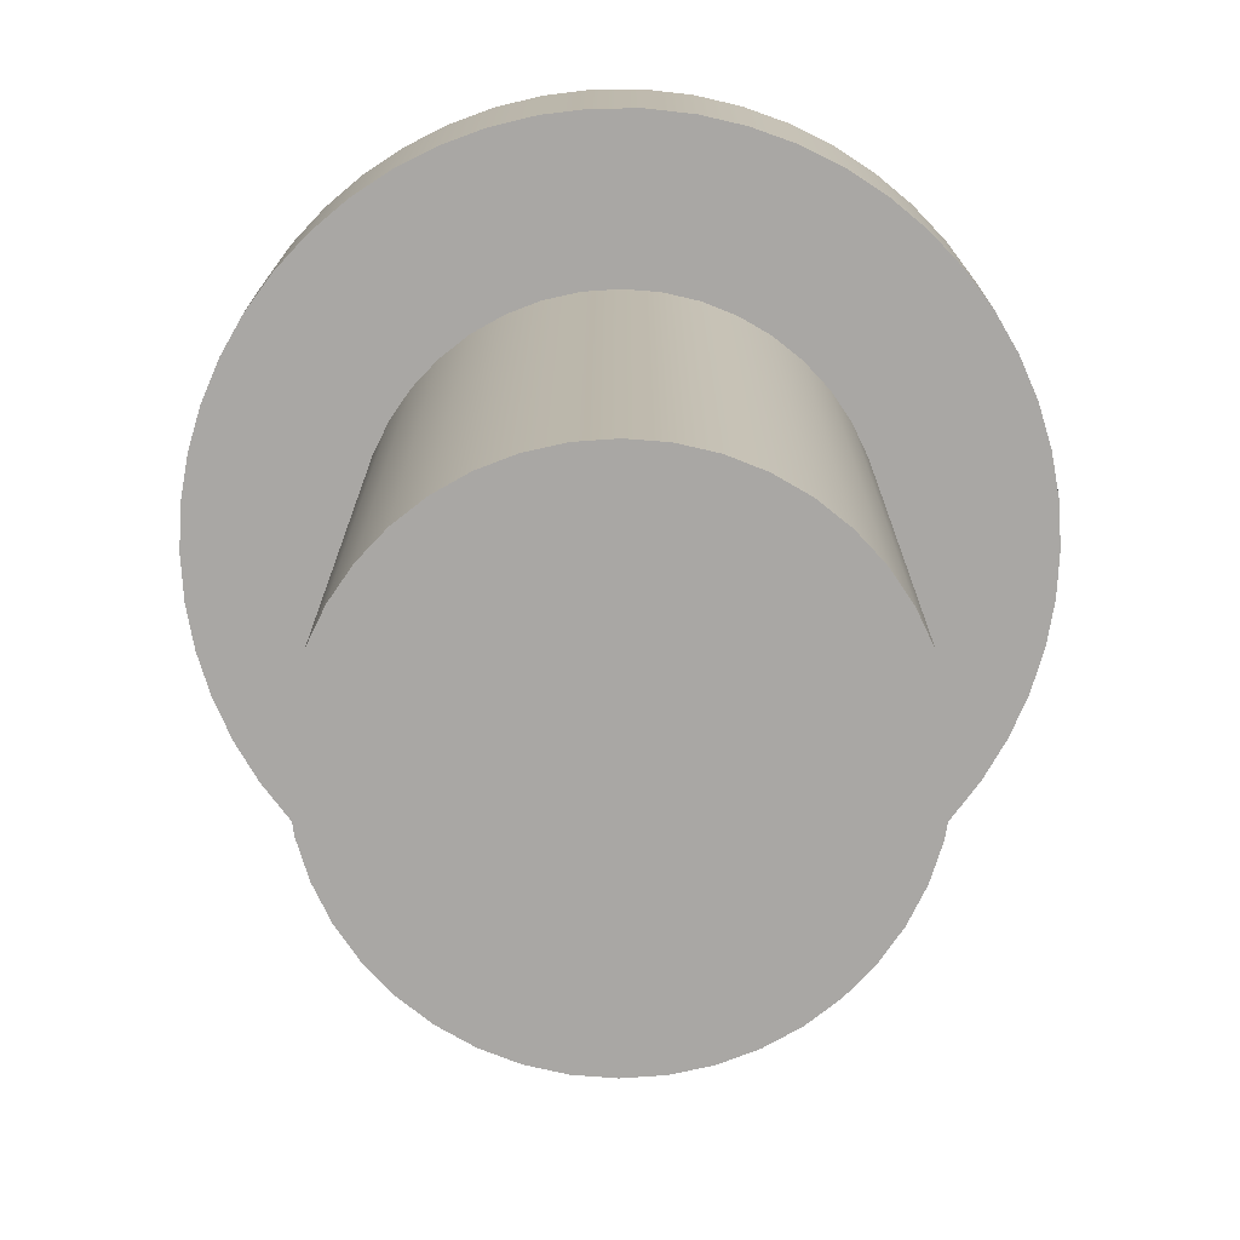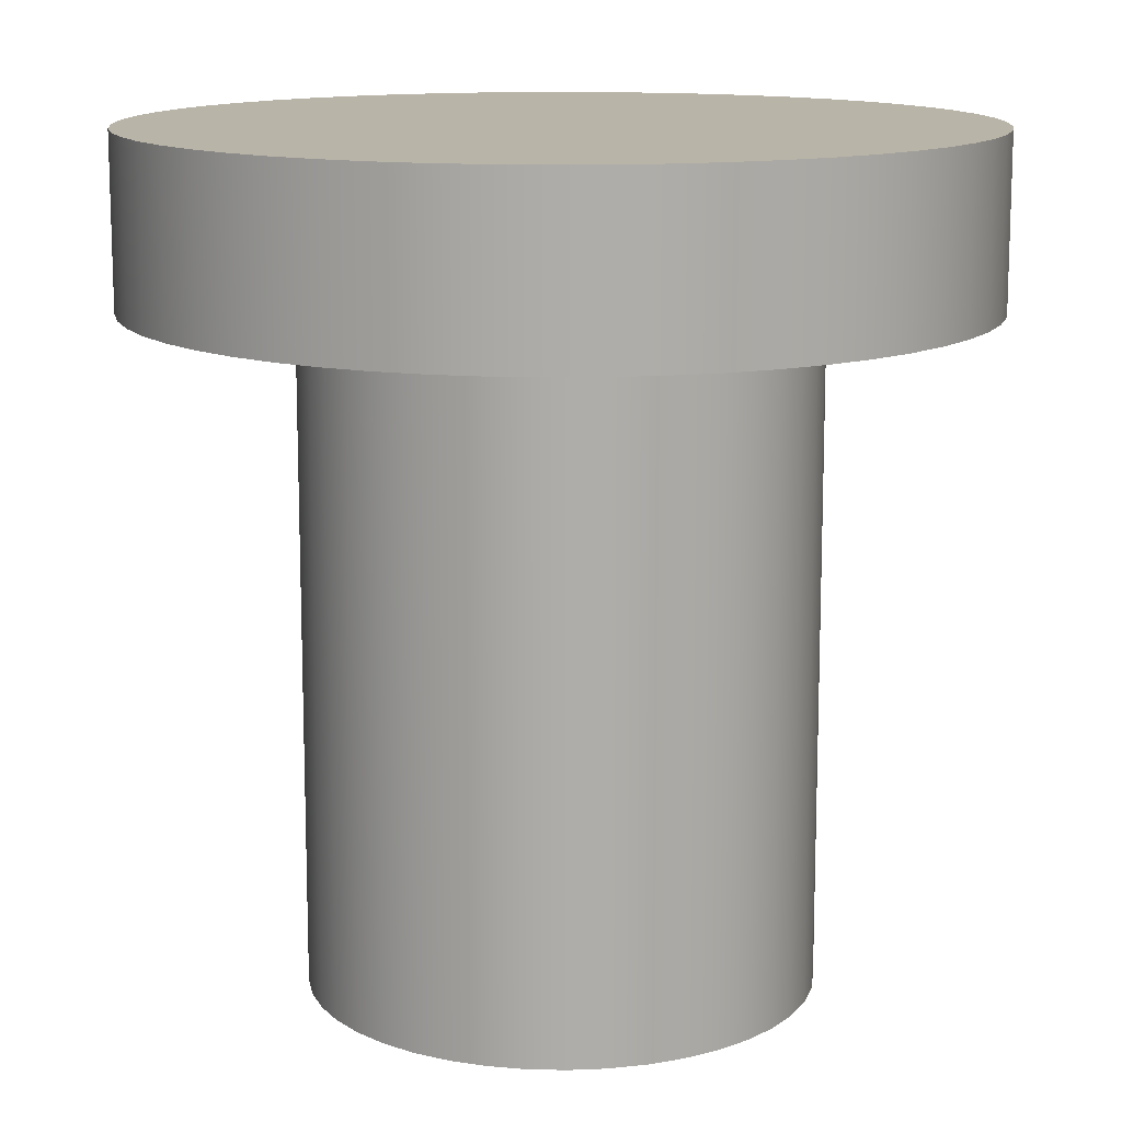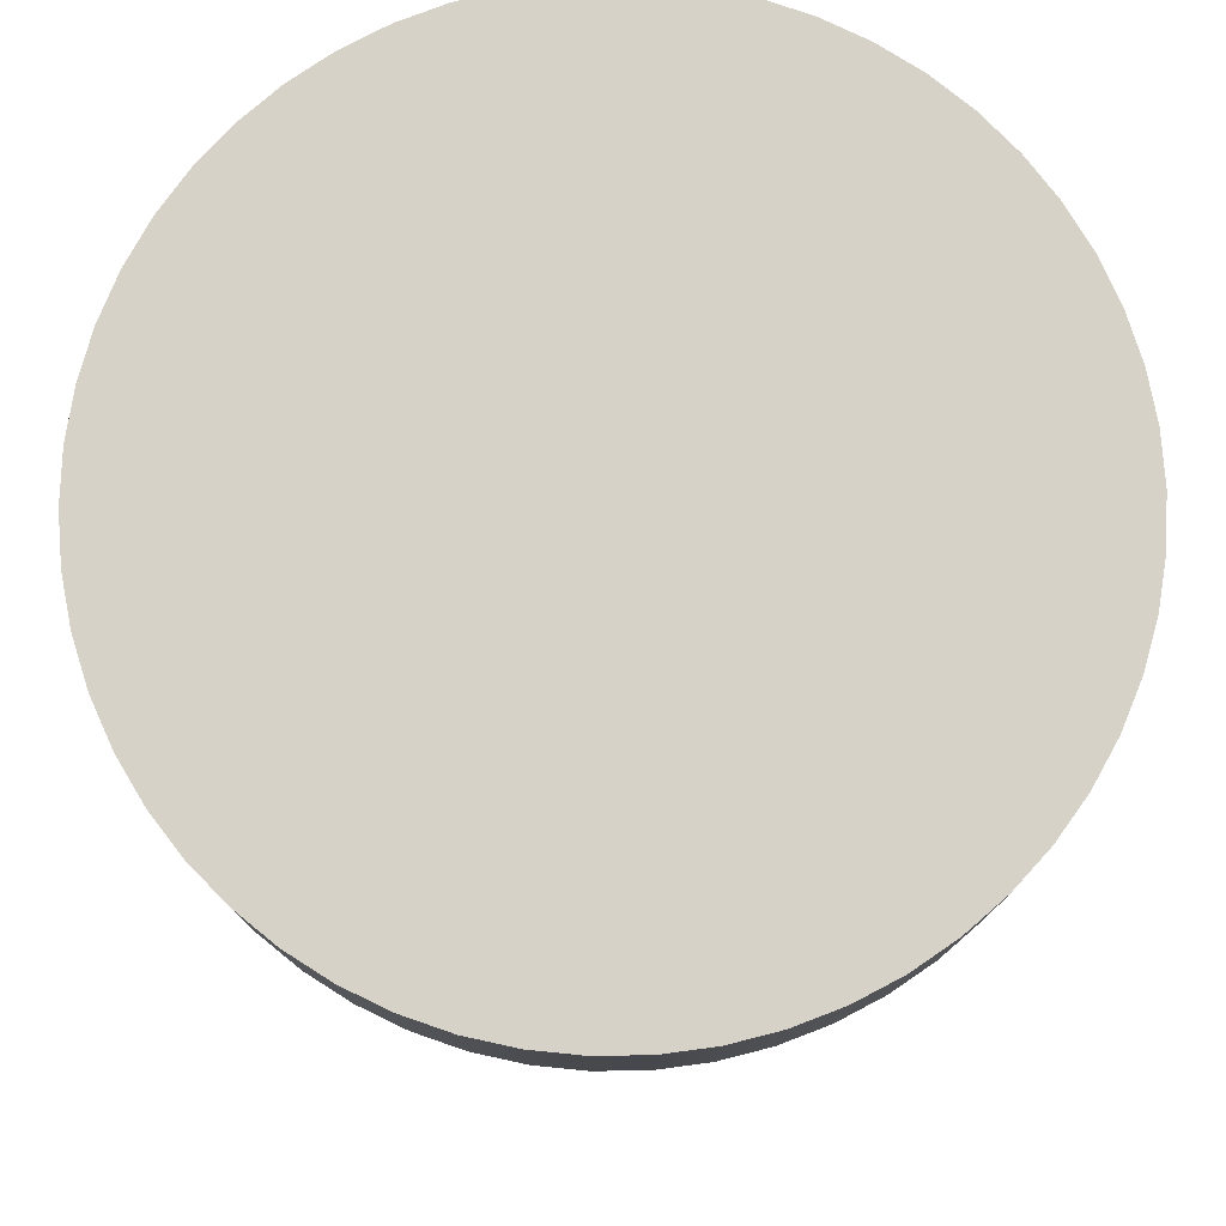
<metadata>
{"format":"obj","ext":"obj","renderer":"f3d","projection":"perspective","resolution":1024,"background":"white","views":[{"elev":-74.8,"azim":-133.1,"up":"+Z"},{"elev":13.1,"azim":131.6,"up":"+Z"},{"elev":78.1,"azim":-154.3,"up":"+Z"}]}
</metadata>
<code>
v -0.0625 -7.654e-18 0.1
v -0.06208 0.007256 0.1
v -0.06082 0.01441 0.1
v -0.05873 0.02138 0.1
v -0.05585 0.02805 0.1
v -0.05222 0.03434 0.1
v -0.04788 0.04017 0.1
v -0.04289 0.04546 0.1
v -0.03732 0.05013 0.1
v -0.03125 0.05413 0.1
v -0.02475 0.05739 0.1
v -0.01793 0.05987 0.1
v -0.01085 0.06155 0.1
v -0.003634 0.06239 0.1
v 0.003634 0.06239 0.1
v 0.01085 0.06155 0.1
v 0.01793 0.05987 0.1
v 0.02475 0.05739 0.1
v 0.03125 0.05413 0.1
v 0.03732 0.05013 0.1
v 0.04289 0.04546 0.1
v 0.04788 0.04017 0.1
v 0.05222 0.03434 0.1
v 0.05585 0.02805 0.1
v 0.05873 0.02138 0.1
v 0.06082 0.01441 0.1
v 0.06208 0.007256 0.1
v 0.0625 0 0.1
v 0.06208 -0.007256 0.1
v 0.06082 -0.01441 0.1
v 0.05873 -0.02138 0.1
v 0.05585 -0.02805 0.1
v 0.05222 -0.03434 0.1
v 0.04788 -0.04017 0.1
v 0.04289 -0.04546 0.1
v 0.03732 -0.05013 0.1
v 0.03125 -0.05413 0.1
v 0.02475 -0.05739 0.1
v 0.01793 -0.05987 0.1
v 0.01085 -0.06155 0.1
v 0.003634 -0.06239 0.1
v -0.003634 -0.06239 0.1
v -0.01085 -0.06155 0.1
v -0.01793 -0.05987 0.1
v -0.02475 -0.05739 0.1
v -0.03125 -0.05413 0.1
v -0.03732 -0.05013 0.1
v -0.04289 -0.04546 0.1
v -0.04788 -0.04017 0.1
v -0.05222 -0.03434 0.1
v -0.05585 -0.02805 0.1
v -0.05873 -0.02138 0.1
v -0.06082 -0.01441 0.1
v -0.06208 -0.007256 0.1
v -0.0375 -4.592e-18 0.1
v -0.03708 -0.005589 0.1
v -0.03583 -0.01105 0.1
v -0.03379 -0.01627 0.1
v -0.03098 -0.02112 0.1
v -0.02749 -0.02551 0.1
v -0.02338 -0.02932 0.1
v -0.01875 -0.03248 0.1
v -0.0137 -0.03491 0.1
v -0.008345 -0.03656 0.1
v -0.002802 -0.0374 0.1
v 0.002802 -0.0374 0.1
v 0.008345 -0.03656 0.1
v 0.0137 -0.03491 0.1
v 0.01875 -0.03248 0.1
v 0.02338 -0.02932 0.1
v 0.02749 -0.02551 0.1
v 0.03098 -0.02112 0.1
v 0.03379 -0.01627 0.1
v 0.03583 -0.01105 0.1
v 0.03708 -0.005589 0.1
v 0.0375 0 0.1
v 0.03708 0.005589 0.1
v 0.03583 0.01105 0.1
v 0.03379 0.01627 0.1
v 0.03098 0.02112 0.1
v 0.02749 0.02551 0.1
v 0.02338 0.02932 0.1
v 0.01875 0.03248 0.1
v 0.0137 0.03491 0.1
v 0.008345 0.03656 0.1
v 0.002802 0.0374 0.1
v -0.002802 0.0374 0.1
v -0.008345 0.03656 0.1
v -0.0137 0.03491 0.1
v -0.01875 0.03248 0.1
v -0.02338 0.02932 0.1
v -0.02749 0.02551 0.1
v -0.03098 0.02112 0.1
v -0.03379 0.01627 0.1
v -0.03583 0.01105 0.1
v -0.03708 0.005589 0.1
v -0.0625 -7.654e-18 0.1255
v -0.06208 0.007256 0.1255
v -0.06082 0.01441 0.1255
v -0.05873 0.02138 0.1255
v -0.05585 0.02805 0.1255
v -0.05222 0.03434 0.1255
v -0.04788 0.04017 0.1255
v -0.04289 0.04546 0.1255
v -0.03732 0.05013 0.1255
v -0.03125 0.05413 0.1255
v -0.02475 0.05739 0.1255
v -0.01793 0.05987 0.1255
v -0.01085 0.06155 0.1255
v -0.003634 0.06239 0.1255
v 0.003634 0.06239 0.1255
v 0.01085 0.06155 0.1255
v 0.01793 0.05987 0.1255
v 0.02475 0.05739 0.1255
v 0.03125 0.05413 0.1255
v 0.03732 0.05013 0.1255
v 0.04289 0.04546 0.1255
v 0.04788 0.04017 0.1255
v 0.05222 0.03434 0.1255
v 0.05585 0.02805 0.1255
v 0.05873 0.02138 0.1255
v 0.06082 0.01441 0.1255
v 0.06208 0.007256 0.1255
v 0.0625 0 0.1255
v 0.06208 -0.007256 0.1255
v 0.06082 -0.01441 0.1255
v 0.05873 -0.02138 0.1255
v 0.05585 -0.02805 0.1255
v 0.05222 -0.03434 0.1255
v 0.04788 -0.04017 0.1255
v 0.04289 -0.04546 0.1255
v 0.03732 -0.05013 0.1255
v 0.03125 -0.05413 0.1255
v 0.02475 -0.05739 0.1255
v 0.01793 -0.05987 0.1255
v 0.01085 -0.06155 0.1255
v 0.003634 -0.06239 0.1255
v -0.003634 -0.06239 0.1255
v -0.01085 -0.06155 0.1255
v -0.01793 -0.05987 0.1255
v -0.02475 -0.05739 0.1255
v -0.03125 -0.05413 0.1255
v -0.03732 -0.05013 0.1255
v -0.04289 -0.04546 0.1255
v -0.04788 -0.04017 0.1255
v -0.05222 -0.03434 0.1255
v -0.05585 -0.02805 0.1255
v -0.05873 -0.02138 0.1255
v -0.06082 -0.01441 0.1255
v -0.06208 -0.007256 0.1255
v -0.0625 -7.654e-18 0.1
v -0.06208 -0.007256 0.1
v -0.06082 -0.01441 0.1
v -0.05873 -0.02138 0.1
v -0.05585 -0.02805 0.1
v -0.05222 -0.03434 0.1
v -0.04788 -0.04017 0.1
v -0.04289 -0.04546 0.1
v -0.03732 -0.05013 0.1
v -0.03125 -0.05413 0.1
v -0.02475 -0.05739 0.1
v -0.01793 -0.05987 0.1
v -0.01085 -0.06155 0.1
v -0.003634 -0.06239 0.1
v 0.003634 -0.06239 0.1
v 0.01085 -0.06155 0.1
v 0.01793 -0.05987 0.1
v 0.02475 -0.05739 0.1
v 0.03125 -0.05413 0.1
v 0.03732 -0.05013 0.1
v 0.04289 -0.04546 0.1
v 0.04788 -0.04017 0.1
v 0.05222 -0.03434 0.1
v 0.05585 -0.02805 0.1
v 0.05873 -0.02138 0.1
v 0.06082 -0.01441 0.1
v 0.06208 -0.007256 0.1
v 0.0625 0 0.1
v 0.06208 0.007256 0.1
v 0.06082 0.01441 0.1
v 0.05873 0.02138 0.1
v 0.05585 0.02805 0.1
v 0.05222 0.03434 0.1
v 0.04788 0.04017 0.1
v 0.04289 0.04546 0.1
v 0.03732 0.05013 0.1
v 0.03125 0.05413 0.1
v 0.02475 0.05739 0.1
v 0.01793 0.05987 0.1
v 0.01085 0.06155 0.1
v 0.003634 0.06239 0.1
v -0.003634 0.06239 0.1
v -0.01085 0.06155 0.1
v -0.01793 0.05987 0.1
v -0.02475 0.05739 0.1
v -0.03125 0.05413 0.1
v -0.03732 0.05013 0.1
v -0.04289 0.04546 0.1
v -0.04788 0.04017 0.1
v -0.05222 0.03434 0.1
v -0.05585 0.02805 0.1
v -0.05873 0.02138 0.1
v -0.06082 0.01441 0.1
v -0.06208 0.007256 0.1
v -0.0625 -7.654e-18 0.1
v -0.0625 -7.654e-18 0.1255
v -0.0625 -7.654e-18 0.1255
v -0.06208 -0.007256 0.1255
v -0.06082 -0.01441 0.1255
v -0.05873 -0.02138 0.1255
v -0.05585 -0.02805 0.1255
v -0.05222 -0.03434 0.1255
v -0.04788 -0.04017 0.1255
v -0.04289 -0.04546 0.1255
v -0.03732 -0.05013 0.1255
v -0.03125 -0.05413 0.1255
v -0.02475 -0.05739 0.1255
v -0.01793 -0.05987 0.1255
v -0.01085 -0.06155 0.1255
v -0.003634 -0.06239 0.1255
v 0.003634 -0.06239 0.1255
v 0.01085 -0.06155 0.1255
v 0.01793 -0.05987 0.1255
v 0.02475 -0.05739 0.1255
v 0.03125 -0.05413 0.1255
v 0.03732 -0.05013 0.1255
v 0.04289 -0.04546 0.1255
v 0.04788 -0.04017 0.1255
v 0.05222 -0.03434 0.1255
v 0.05585 -0.02805 0.1255
v 0.05873 -0.02138 0.1255
v 0.06082 -0.01441 0.1255
v 0.06208 -0.007256 0.1255
v 0.0625 0 0.1255
v 0.06208 0.007256 0.1255
v 0.06082 0.01441 0.1255
v 0.05873 0.02138 0.1255
v 0.05585 0.02805 0.1255
v 0.05222 0.03434 0.1255
v 0.04788 0.04017 0.1255
v 0.04289 0.04546 0.1255
v 0.03732 0.05013 0.1255
v 0.03125 0.05413 0.1255
v 0.02475 0.05739 0.1255
v 0.01793 0.05987 0.1255
v 0.01085 0.06155 0.1255
v 0.003634 0.06239 0.1255
v -0.003634 0.06239 0.1255
v -0.01085 0.06155 0.1255
v -0.01793 0.05987 0.1255
v -0.02475 0.05739 0.1255
v -0.03125 0.05413 0.1255
v -0.03732 0.05013 0.1255
v -0.04289 0.04546 0.1255
v -0.04788 0.04017 0.1255
v -0.05222 0.03434 0.1255
v -0.05585 0.02805 0.1255
v -0.05873 0.02138 0.1255
v -0.06082 0.01441 0.1255
v -0.06208 0.007256 0.1255
v -0.0375 -4.592e-18 0.1
v -0.03708 0.005589 0.1
v -0.03583 0.01105 0.1
v -0.03379 0.01627 0.1
v -0.03098 0.02112 0.1
v -0.02749 0.02551 0.1
v -0.02338 0.02932 0.1
v -0.01875 0.03248 0.1
v -0.0137 0.03491 0.1
v -0.008345 0.03656 0.1
v -0.002802 0.0374 0.1
v 0.002802 0.0374 0.1
v 0.008345 0.03656 0.1
v 0.0137 0.03491 0.1
v 0.01875 0.03248 0.1
v 0.02338 0.02932 0.1
v 0.02749 0.02551 0.1
v 0.03098 0.02112 0.1
v 0.03379 0.01627 0.1
v 0.03583 0.01105 0.1
v 0.03708 0.005589 0.1
v 0.0375 0 0.1
v 0.03708 -0.005589 0.1
v 0.03583 -0.01105 0.1
v 0.03379 -0.01627 0.1
v 0.03098 -0.02112 0.1
v 0.02749 -0.02551 0.1
v 0.02338 -0.02932 0.1
v 0.01875 -0.03248 0.1
v 0.0137 -0.03491 0.1
v 0.008345 -0.03656 0.1
v 0.002802 -0.0374 0.1
v -0.002802 -0.0374 0.1
v -0.008345 -0.03656 0.1
v -0.0137 -0.03491 0.1
v -0.01875 -0.03248 0.1
v -0.02338 -0.02932 0.1
v -0.02749 -0.02551 0.1
v -0.03098 -0.02112 0.1
v -0.03379 -0.01627 0.1
v -0.03583 -0.01105 0.1
v -0.03708 -0.005589 0.1
v -0.0375 -4.592e-18 0
v -0.03708 -0.005589 0
v -0.03583 -0.01105 0
v -0.03379 -0.01627 0
v -0.03098 -0.02112 0
v -0.02749 -0.02551 0
v -0.02338 -0.02932 0
v -0.01875 -0.03248 0
v -0.0137 -0.03491 0
v -0.008345 -0.03656 0
v -0.002802 -0.0374 0
v 0.002802 -0.0374 0
v 0.008345 -0.03656 0
v 0.0137 -0.03491 0
v 0.01875 -0.03248 0
v 0.02338 -0.02932 0
v 0.02749 -0.02551 0
v 0.03098 -0.02112 0
v 0.03379 -0.01627 0
v 0.03583 -0.01105 0
v 0.03708 -0.005589 0
v 0.0375 0 0
v 0.03708 0.005589 0
v 0.03583 0.01105 0
v 0.03379 0.01627 0
v 0.03098 0.02112 0
v 0.02749 0.02551 0
v 0.02338 0.02932 0
v 0.01875 0.03248 0
v 0.0137 0.03491 0
v 0.008345 0.03656 0
v 0.002802 0.0374 0
v -0.002802 0.0374 0
v -0.008345 0.03656 0
v -0.0137 0.03491 0
v -0.01875 0.03248 0
v -0.02338 0.02932 0
v -0.02749 0.02551 0
v -0.03098 0.02112 0
v -0.03379 0.01627 0
v -0.03583 0.01105 0
v -0.03708 0.005589 0
v -0.0375 -4.592e-18 0
v -0.0375 -4.592e-18 0.1
v -0.0375 -4.592e-18 0
v -0.03708 0.005589 0
v -0.03583 0.01105 0
v -0.03379 0.01627 0
v -0.03098 0.02112 0
v -0.02749 0.02551 0
v -0.02338 0.02932 0
v -0.01875 0.03248 0
v -0.0137 0.03491 0
v -0.008345 0.03656 0
v -0.002802 0.0374 0
v 0.002802 0.0374 0
v 0.008345 0.03656 0
v 0.0137 0.03491 0
v 0.01875 0.03248 0
v 0.02338 0.02932 0
v 0.02749 0.02551 0
v 0.03098 0.02112 0
v 0.03379 0.01627 0
v 0.03583 0.01105 0
v 0.03708 0.005589 0
v 0.0375 0 0
v 0.03708 -0.005589 0
v 0.03583 -0.01105 0
v 0.03379 -0.01627 0
v 0.03098 -0.02112 0
v 0.02749 -0.02551 0
v 0.02338 -0.02932 0
v 0.01875 -0.03248 0
v 0.0137 -0.03491 0
v 0.008345 -0.03656 0
v 0.002802 -0.0374 0
v -0.002802 -0.0374 0
v -0.008345 -0.03656 0
v -0.0137 -0.03491 0
v -0.01875 -0.03248 0
v -0.02338 -0.02932 0
v -0.02749 -0.02551 0
v -0.03098 -0.02112 0
v -0.03379 -0.01627 0
v -0.03583 -0.01105 0
v -0.03708 -0.005589 0
g d49e0134-e333-11ea-b613-54bf646e7e1f
f 54 1 55
f 55 1 2
f 55 2 96
f 96 2 3
f 96 3 95
f 95 3 4
f 95 4 94
f 94 4 5
f 94 5 93
f 93 5 6
f 93 6 7
f 93 7 92
f 92 7 8
f 92 8 91
f 91 8 9
f 91 9 90
f 90 9 10
f 90 10 11
f 90 11 89
f 89 11 12
f 89 12 88
f 88 12 13
f 88 13 87
f 87 13 14
f 87 14 15
f 87 15 86
f 86 15 16
f 86 16 85
f 85 16 17
f 85 17 84
f 84 17 18
f 84 18 83
f 83 18 19
f 83 19 20
f 83 20 82
f 82 20 21
f 82 21 81
f 81 21 22
f 81 22 80
f 80 22 23
f 80 23 24
f 80 24 79
f 79 24 25
f 79 25 78
f 78 25 26
f 78 26 77
f 77 26 27
f 77 27 76
f 76 27 28
f 76 28 29
f 76 29 75
f 75 29 30
f 75 30 74
f 74 30 31
f 74 31 73
f 73 31 32
f 73 32 72
f 72 32 33
f 72 33 34
f 72 34 71
f 71 34 35
f 71 35 70
f 70 35 36
f 70 36 69
f 69 36 37
f 69 37 38
f 69 38 68
f 68 38 39
f 68 39 67
f 67 39 40
f 67 40 66
f 66 40 41
f 66 41 42
f 66 42 65
f 65 42 43
f 65 43 64
f 64 43 44
f 64 44 63
f 63 44 45
f 63 45 62
f 62 45 46
f 62 46 47
f 62 47 61
f 61 47 48
f 61 48 60
f 60 48 49
f 60 49 59
f 59 49 50
f 59 50 51
f 59 51 58
f 58 51 52
f 58 52 57
f 57 52 53
f 57 53 56
f 56 53 54
f 56 54 55
g d49e4f4a-e333-11ea-b213-54bf646e7e1f
f 98 204 97
f 97 204 205
f 206 151 150
f 150 151 152
f 150 152 149
f 149 152 153
f 149 153 148
f 148 153 154
f 148 154 147
f 147 154 155
f 147 155 146
f 146 155 156
f 146 156 145
f 145 156 157
f 145 157 144
f 144 157 158
f 144 158 143
f 143 158 159
f 143 159 142
f 142 159 160
f 142 160 141
f 141 160 161
f 141 161 140
f 140 161 162
f 140 162 139
f 139 162 163
f 139 163 138
f 138 163 164
f 138 164 137
f 137 164 165
f 137 165 136
f 136 165 166
f 136 166 135
f 135 166 167
f 135 167 134
f 134 167 168
f 134 168 133
f 133 168 169
f 133 169 132
f 132 169 170
f 132 170 131
f 131 170 171
f 131 171 130
f 130 171 172
f 130 172 129
f 129 172 173
f 129 173 128
f 128 173 174
f 128 174 127
f 127 174 175
f 127 175 126
f 126 175 176
f 126 176 125
f 125 176 177
f 125 177 124
f 124 177 178
f 124 178 123
f 123 178 179
f 123 179 122
f 122 179 180
f 122 180 121
f 121 180 181
f 121 181 120
f 120 181 182
f 120 182 119
f 119 182 183
f 119 183 118
f 118 183 184
f 118 184 117
f 117 184 185
f 117 185 116
f 116 185 186
f 116 186 115
f 115 186 187
f 115 187 114
f 114 187 188
f 114 188 113
f 113 188 189
f 113 189 112
f 112 189 190
f 112 190 111
f 111 190 191
f 111 191 110
f 110 191 192
f 110 192 109
f 109 192 193
f 109 193 108
f 108 193 194
f 108 194 107
f 107 194 195
f 107 195 106
f 106 195 196
f 106 196 105
f 105 196 197
f 105 197 104
f 104 197 198
f 104 198 103
f 103 198 199
f 103 199 102
f 102 199 200
f 102 200 101
f 101 200 201
f 101 201 100
f 100 201 202
f 100 202 99
f 99 202 203
f 99 203 98
f 98 203 204
g d49e765c-e333-11ea-a22b-54bf646e7e1f
f 208 233 207
f 207 233 234
f 207 234 260
f 260 234 235
f 260 235 259
f 259 235 236
f 259 236 258
f 258 236 237
f 258 237 257
f 257 237 238
f 257 238 256
f 256 238 239
f 256 239 255
f 255 239 240
f 255 240 254
f 254 240 241
f 254 241 253
f 253 241 242
f 253 242 252
f 252 242 243
f 252 243 251
f 251 243 244
f 251 244 250
f 250 244 245
f 250 245 249
f 249 245 246
f 249 246 248
f 248 246 247
f 233 208 232
f 232 208 209
f 232 209 231
f 231 209 210
f 231 210 230
f 230 210 211
f 230 211 229
f 229 211 212
f 229 212 228
f 228 212 213
f 228 213 227
f 227 213 214
f 227 214 226
f 226 214 215
f 226 215 225
f 225 215 216
f 225 216 224
f 224 216 217
f 224 217 223
f 223 217 218
f 223 218 222
f 222 218 219
f 222 219 221
f 221 219 220
g d47fa48c-e333-11ea-bb3b-54bf646e7e1f
f 262 344 261
f 261 344 345
f 346 303 302
f 302 303 304
f 302 304 301
f 301 304 305
f 301 305 300
f 300 305 306
f 300 306 299
f 299 306 307
f 299 307 298
f 298 307 308
f 298 308 297
f 297 308 309
f 297 309 296
f 296 309 310
f 296 310 295
f 295 310 311
f 295 311 294
f 294 311 312
f 294 312 293
f 293 312 313
f 293 313 292
f 292 313 314
f 292 314 291
f 291 314 315
f 291 315 290
f 290 315 316
f 290 316 289
f 289 316 317
f 289 317 288
f 288 317 318
f 288 318 287
f 287 318 319
f 287 319 286
f 286 319 320
f 286 320 285
f 285 320 321
f 285 321 284
f 284 321 322
f 284 322 283
f 283 322 323
f 283 323 282
f 282 323 324
f 282 324 281
f 281 324 325
f 281 325 280
f 280 325 326
f 280 326 279
f 279 326 327
f 279 327 278
f 278 327 328
f 278 328 277
f 277 328 329
f 277 329 276
f 276 329 330
f 276 330 275
f 275 330 331
f 275 331 274
f 274 331 332
f 274 332 273
f 273 332 333
f 273 333 272
f 272 333 334
f 272 334 271
f 271 334 335
f 271 335 270
f 270 335 336
f 270 336 269
f 269 336 337
f 269 337 268
f 268 337 338
f 268 338 267
f 267 338 339
f 267 339 266
f 266 339 340
f 266 340 265
f 265 340 341
f 265 341 264
f 264 341 342
f 264 342 263
f 263 342 343
f 263 343 262
f 262 343 344
g d47ff2a8-e333-11ea-8d7c-54bf646e7e1f
f 348 367 347
f 347 367 368
f 347 368 388
f 388 368 369
f 388 369 387
f 387 369 370
f 387 370 386
f 386 370 371
f 386 371 385
f 385 371 372
f 385 372 384
f 384 372 373
f 384 373 383
f 383 373 374
f 383 374 382
f 382 374 375
f 382 375 381
f 381 375 376
f 381 376 380
f 380 376 377
f 380 377 379
f 379 377 378
f 367 348 366
f 366 348 349
f 366 349 365
f 365 349 350
f 365 350 364
f 364 350 351
f 364 351 363
f 363 351 352
f 363 352 362
f 362 352 353
f 362 353 361
f 361 353 354
f 361 354 360
f 360 354 355
f 360 355 359
f 359 355 356
f 359 356 358
f 358 356 357

</code>
